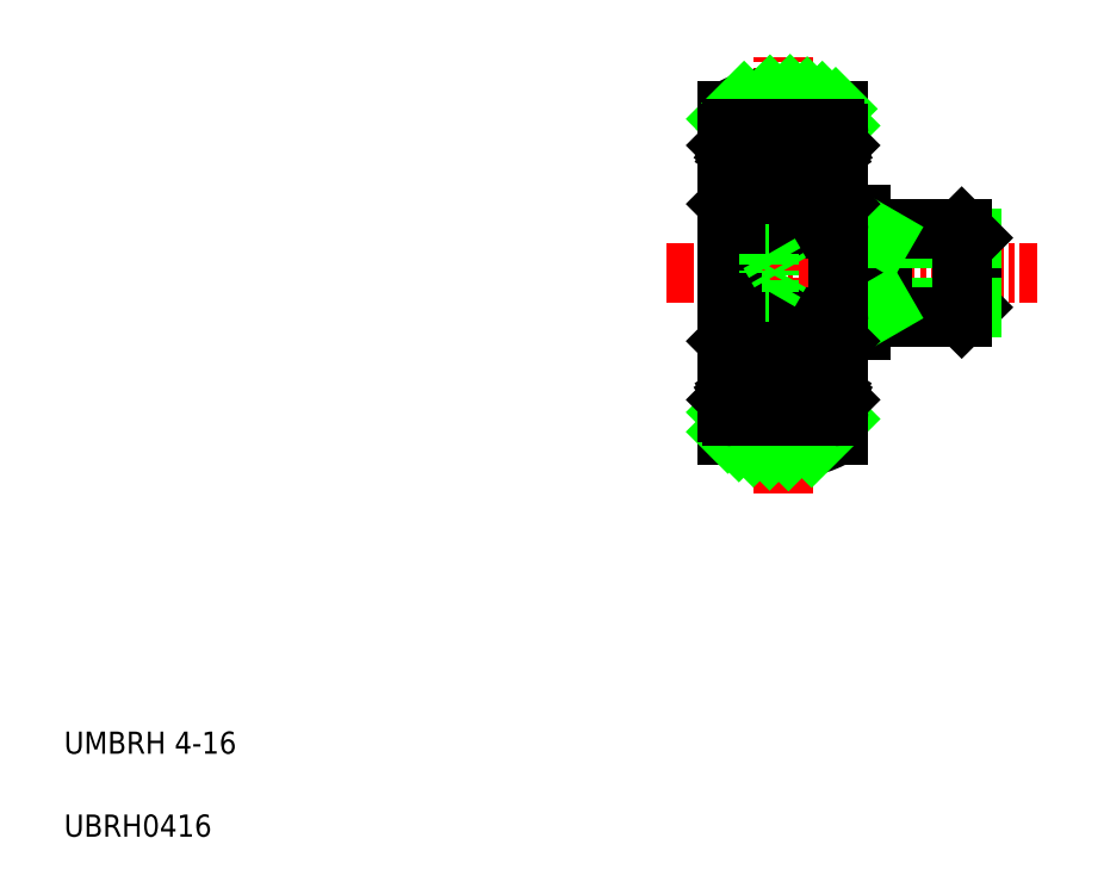
<metadata>
{"format":"dxf","ext":"dxf","renderer":"ezdxf+matplotlib","layout":"modelspace","background":"white","min_lineweight":24,"dpi":150}
</metadata>
<code>
0
SECTION
2
ENTITIES
0
LINE
8
CENTER
10
35
20
18
30
0
11
35
21
38
31
0
0
LINE
8
0
10
32.5
20
35.33
30
0
11
32.5
21
20.67
31
0
0
LINE
8
0
10
37.5
20
20.67
30
0
11
37.5
21
35.33
31
0
0
LINE
8
0
10
37.5
20
25.4
30
0
11
38.5
21
25.4
31
0
0
LINE
8
0
10
37.5
20
30.6
30
0
11
38.5
21
30.6
31
0
0
LINE
8
CENTER
10
29.7
20
28
30
0
11
46.5
21
28
31
0
0
LINE
8
0
10
39.5
20
30
30
0
11
39.5
21
28
31
0
0
LINE
8
0
10
43.5
20
29.57
30
0
11
43.5
21
28
31
0
0
LINE
8
0
10
38.5
20
30.6
30
0
11
38.5
21
28
31
0
0
LINE
8
0
10
38.5
20
25.4
30
0
11
38.5
21
28
31
0
0
LINE
8
0
10
43.07
20
26
30
0
11
43.5
21
26.43
31
0
0
LINE
8
0
10
43.5
20
26.43
30
0
11
43.5
21
28
31
0
0
LINE
8
0
10
43.5
20
26.43
30
0
11
39.5
21
26.43
31
0
0
LINE
8
0
10
38.5
20
26
30
0
11
43.07
21
26
31
0
0
LINE
8
0
10
39.5
20
26
30
0
11
39.5
21
28
31
0
0
LINE
8
0
10
43.5
20
29.57
30
0
11
39.5
21
29.57
31
0
0
LINE
8
0
10
43.07
20
30
30
0
11
43.5
21
29.57
31
0
0
LINE
8
0
10
38.5
20
30
30
0
11
43.07
21
30
31
0
0
TEXT
8
0
10
2.5
20
6.25
30
0
40
1
1
UMBRH 4-16
0
TEXT
8
0
10
2.5
20
2.5
30
0
40
1
1
UBRH0416
0
ARC
8
0
10
35
20
31
30
0
40
5
50
60
51
120
0
ARC
8
0
10
35
20
25
30
0
40
5
50
240
51
300
0
LINE
8
0
10
39.5
20
26.43
30
0
11
38.76
21
26
31
0
0
LINE
8
0
10
39.5
20
29.57
30
0
11
38.76
21
30
31
0
0
INSERT
8
0
2
*X2
10
0
20
120
30
0
0
LINE
8
0
10
43.07
20
30
30
0
11
43.07
21
26
31
0
0
CIRCLE
8
0
10
35
20
32.45
30
0
40
1.191
0
LINE
8
0
10
32.7
20
34.5
30
0
11
37.3
21
34.5
31
0
0
LINE
8
0
10
37.3
20
30
30
0
11
32.7
21
30
31
0
0
LINE
8
0
10
37.3
20
26
30
0
11
32.7
21
26
31
0
0
CIRCLE
8
0
10
35
20
23.55
30
0
40
1.191
0
LINE
8
0
10
32.7
20
21.5
30
0
11
37.3
21
21.5
31
0
0
LINE
8
0
10
32.5
20
34.3
30
0
11
32.5
21
28
31
0
0
LINE
8
0
10
33.14
20
24.51
30
0
11
33.14
21
22.98
31
0
0
LINE
8
0
10
33.02
20
22.93
30
0
11
33.02
21
24.51
31
0
0
LINE
8
0
10
32.5
20
21.7
30
0
11
32.5
21
28
31
0
0
LINE
8
0
10
32.79
20
22.35
30
0
11
32.89
21
22.19
31
0
0
ARC
8
0
10
33.11
20
22.32
30
0
40
0.1446
50
210
51
0
0
ARC
8
0
10
33.11
20
22.32
30
0
40
0.261
50
210
51
0
0
ARC
8
0
10
32.7
20
21.7
30
0
40
0.2
50
180
51
270
0
LINE
8
0
10
33.26
20
22.7
30
0
11
33.02
21
22.93
31
0
0
LINE
8
0
10
33.37
20
22.75
30
0
11
33.14
21
22.98
31
0
0
LINE
8
0
10
32.83
20
22.51
30
0
11
32.93
21
22.57
31
0
0
LINE
8
0
10
32.5
20
22.25
30
0
11
32.6
21
22.35
31
0
0
LINE
8
0
10
32.6
20
22.35
30
0
11
32.79
21
22.35
31
0
0
ARC
8
0
10
32.89
20
22.41
30
0
40
0.1164
50
120
51
210
0
LINE
8
0
10
32.93
20
22.57
30
0
11
32.99
21
22.47
31
0
0
LINE
8
0
10
32.89
20
22.41
30
0
11
32.99
21
22.25
31
0
0
LINE
8
0
10
32.99
20
22.47
30
0
11
32.89
21
22.41
31
0
0
LINE
8
0
10
33.47
20
22.7
30
0
11
34.17
21
22.7
31
0
0
LINE
8
0
10
33.37
20
22.6
30
0
11
33.47
21
22.7
31
0
0
LINE
8
0
10
33.37
20
22.32
30
0
11
33.37
21
22.75
31
0
0
LINE
8
0
10
33.26
20
22.32
30
0
11
33.26
21
22.7
31
0
0
LINE
8
0
10
33.31
20
24.51
30
0
11
33.14
21
24.51
31
0
0
LINE
8
0
10
33.14
20
24.63
30
0
11
33.31
21
24.63
31
0
0
LINE
8
0
10
32.6
20
24.8
30
0
11
33.37
21
24.8
31
0
0
LINE
8
0
10
32.5
20
24.9
30
0
11
32.6
21
24.8
31
0
0
ARC
8
0
10
33.14
20
24.51
30
0
40
0.1164
50
90
51
180
0
ARC
8
0
10
32.7
20
25.8
30
0
40
0.2
50
90
51
180
0
LINE
8
0
10
33.47
20
24.4
30
0
11
34.17
21
24.4
31
0
0
LINE
8
0
10
33.37
20
24.5
30
0
11
33.47
21
24.4
31
0
0
LINE
8
0
10
33.37
20
24.8
30
0
11
33.37
21
24.5
31
0
0
LINE
8
0
10
33.31
20
24.63
30
0
11
33.31
21
24.51
31
0
0
LINE
8
0
10
33.02
20
33.07
30
0
11
33.02
21
31.49
31
0
0
LINE
8
0
10
33.14
20
31.49
30
0
11
33.14
21
33.02
31
0
0
ARC
8
0
10
32.7
20
30.2
30
0
40
0.2
50
180
51
270
0
LINE
8
0
10
33.14
20
31.37
30
0
11
33.31
21
31.37
31
0
0
LINE
8
0
10
33.31
20
31.49
30
0
11
33.14
21
31.49
31
0
0
LINE
8
0
10
32.6
20
31.2
30
0
11
33.37
21
31.2
31
0
0
ARC
8
0
10
33.14
20
31.49
30
0
40
0.1164
50
180
51
270
0
LINE
8
0
10
32.5
20
31.1
30
0
11
32.6
21
31.2
31
0
0
LINE
8
0
10
33.37
20
31.2
30
0
11
33.37
21
31.5
31
0
0
LINE
8
0
10
33.31
20
31.37
30
0
11
33.31
21
31.49
31
0
0
LINE
8
0
10
33.47
20
31.6
30
0
11
34.17
21
31.6
31
0
0
LINE
8
0
10
33.37
20
31.5
30
0
11
33.47
21
31.6
31
0
0
ARC
8
0
10
32.7
20
34.3
30
0
40
0.2
50
90
51
180
0
LINE
8
0
10
33.26
20
33.3
30
0
11
33.02
21
33.07
31
0
0
ARC
8
0
10
33.11
20
33.68
30
0
40
0.1446
50
0
51
150
0
LINE
8
0
10
33.37
20
33.25
30
0
11
33.14
21
33.02
31
0
0
ARC
8
0
10
33.11
20
33.68
30
0
40
0.261
50
0
51
150
0
LINE
8
0
10
32.83
20
33.49
30
0
11
32.93
21
33.43
31
0
0
LINE
8
0
10
32.93
20
33.43
30
0
11
32.99
21
33.53
31
0
0
LINE
8
0
10
32.79
20
33.65
30
0
11
32.89
21
33.81
31
0
0
LINE
8
0
10
32.5
20
33.75
30
0
11
32.6
21
33.65
31
0
0
LINE
8
0
10
32.6
20
33.65
30
0
11
32.79
21
33.65
31
0
0
ARC
8
0
10
32.89
20
33.59
30
0
40
0.1164
50
150
51
240
0
LINE
8
0
10
32.99
20
33.53
30
0
11
32.89
21
33.59
31
0
0
LINE
8
0
10
32.89
20
33.59
30
0
11
32.99
21
33.75
31
0
0
LINE
8
0
10
33.37
20
33.68
30
0
11
33.37
21
33.25
31
0
0
LINE
8
0
10
33.26
20
33.68
30
0
11
33.26
21
33.3
31
0
0
LINE
8
0
10
33.47
20
33.3
30
0
11
34.17
21
33.3
31
0
0
LINE
8
0
10
33.37
20
33.4
30
0
11
33.47
21
33.3
31
0
0
LINE
8
0
10
37.5
20
34.3
30
0
11
37.5
21
28
31
0
0
LINE
8
0
10
37.5
20
21.7
30
0
11
37.5
21
28
31
0
0
LINE
8
0
10
36.86
20
24.51
30
0
11
36.86
21
22.98
31
0
0
LINE
8
0
10
36.98
20
22.93
30
0
11
36.98
21
24.51
31
0
0
ARC
8
0
10
36.89
20
22.32
30
0
40
0.1446
50
180
51
330
0
ARC
8
0
10
36.89
20
22.32
30
0
40
0.261
50
180
51
330
0
LINE
8
0
10
37.21
20
22.35
30
0
11
37.11
21
22.19
31
0
0
ARC
8
0
10
37.3
20
21.7
30
0
40
0.2
50
270
51
0
0
LINE
8
0
10
36.53
20
22.7
30
0
11
35.83
21
22.7
31
0
0
LINE
8
0
10
36.63
20
22.75
30
0
11
36.86
21
22.98
31
0
0
LINE
8
0
10
36.74
20
22.7
30
0
11
36.98
21
22.93
31
0
0
LINE
8
0
10
36.63
20
22.32
30
0
11
36.63
21
22.75
31
0
0
LINE
8
0
10
36.74
20
22.32
30
0
11
36.74
21
22.7
31
0
0
LINE
8
0
10
36.63
20
22.6
30
0
11
36.53
21
22.7
31
0
0
LINE
8
0
10
37.4
20
22.35
30
0
11
37.21
21
22.35
31
0
0
ARC
8
0
10
37.11
20
22.41
30
0
40
0.1164
50
330
51
60
0
LINE
8
0
10
37.11
20
22.41
30
0
11
37.01
21
22.25
31
0
0
LINE
8
0
10
37.01
20
22.47
30
0
11
37.11
21
22.41
31
0
0
LINE
8
0
10
37.07
20
22.57
30
0
11
37.01
21
22.47
31
0
0
LINE
8
0
10
37.17
20
22.51
30
0
11
37.07
21
22.57
31
0
0
LINE
8
0
10
37.5
20
22.25
30
0
11
37.4
21
22.35
31
0
0
LINE
8
0
10
36.53
20
24.4
30
0
11
35.83
21
24.4
31
0
0
LINE
8
0
10
37.4
20
24.8
30
0
11
36.63
21
24.8
31
0
0
LINE
8
0
10
36.69
20
24.51
30
0
11
36.86
21
24.51
31
0
0
LINE
8
0
10
36.86
20
24.63
30
0
11
36.69
21
24.63
31
0
0
LINE
8
0
10
36.63
20
24.5
30
0
11
36.53
21
24.4
31
0
0
LINE
8
0
10
36.63
20
24.8
30
0
11
36.63
21
24.5
31
0
0
LINE
8
0
10
36.69
20
24.63
30
0
11
36.69
21
24.51
31
0
0
ARC
8
0
10
36.86
20
24.51
30
0
40
0.1164
50
0
51
90
0
LINE
8
0
10
37.5
20
24.9
30
0
11
37.4
21
24.8
31
0
0
ARC
8
0
10
37.3
20
25.8
30
0
40
0.2
50
0
51
90
0
LINE
8
0
10
36.98
20
33.07
30
0
11
36.98
21
31.49
31
0
0
LINE
8
0
10
36.86
20
31.49
30
0
11
36.86
21
33.02
31
0
0
ARC
8
0
10
37.3
20
30.2
30
0
40
0.2
50
270
51
0
0
LINE
8
0
10
36.53
20
31.6
30
0
11
35.83
21
31.6
31
0
0
LINE
8
0
10
36.69
20
31.37
30
0
11
36.69
21
31.49
31
0
0
LINE
8
0
10
36.63
20
31.2
30
0
11
36.63
21
31.5
31
0
0
ARC
8
0
10
36.86
20
31.49
30
0
40
0.1164
50
270
51
0
0
LINE
8
0
10
37.4
20
31.2
30
0
11
36.63
21
31.2
31
0
0
LINE
8
0
10
36.86
20
31.37
30
0
11
36.69
21
31.37
31
0
0
LINE
8
0
10
37.5
20
31.1
30
0
11
37.4
21
31.2
31
0
0
LINE
8
0
10
37.5
20
31.15
30
0
11
37.5
21
31.15
31
0
0
LINE
8
0
10
36.69
20
31.49
30
0
11
36.86
21
31.49
31
0
0
LINE
8
0
10
36.63
20
31.5
30
0
11
36.53
21
31.6
31
0
0
ARC
8
0
10
37.3
20
34.3
30
0
40
0.2
50
0
51
90
0
LINE
8
0
10
36.53
20
33.3
30
0
11
35.83
21
33.3
31
0
0
LINE
8
0
10
37.17
20
33.49
30
0
11
37.07
21
33.43
31
0
0
LINE
8
0
10
37.07
20
33.43
30
0
11
37.01
21
33.53
31
0
0
LINE
8
0
10
36.74
20
33.68
30
0
11
36.74
21
33.3
31
0
0
LINE
8
0
10
36.63
20
33.68
30
0
11
36.63
21
33.25
31
0
0
LINE
8
0
10
36.74
20
33.3
30
0
11
36.98
21
33.07
31
0
0
LINE
8
0
10
36.63
20
33.25
30
0
11
36.86
21
33.02
31
0
0
LINE
8
0
10
36.63
20
33.4
30
0
11
36.53
21
33.3
31
0
0
LINE
8
0
10
37.5
20
32.73
30
0
11
37.5
21
32.73
31
0
0
ARC
8
0
10
36.89
20
33.68
30
0
40
0.261
50
30
51
180
0
ARC
8
0
10
36.89
20
33.68
30
0
40
0.1446
50
30
51
180
0
LINE
8
0
10
37.4
20
33.65
30
0
11
37.21
21
33.65
31
0
0
LINE
8
0
10
37.21
20
33.65
30
0
11
37.11
21
33.81
31
0
0
LINE
8
0
10
37.01
20
33.53
30
0
11
37.11
21
33.59
31
0
0
LINE
8
0
10
37.11
20
33.59
30
0
11
37.01
21
33.75
31
0
0
ARC
8
0
10
37.11
20
33.59
30
0
40
0.1164
50
300
51
30
0
LINE
8
0
10
37.5
20
33.75
30
0
11
37.4
21
33.65
31
0
0
LINE
8
0
10
32.7
20
28.87
30
0
11
34.37
21
28.87
31
0
0
LINE
8
0
10
34.37
20
27.13
30
0
11
34.37
21
28
31
0
0
LINE
8
0
10
34.37
20
27.13
30
0
11
34.87
21
28
31
0
0
LINE
8
0
10
32.7
20
28.43
30
0
11
34.37
21
28.43
31
0
0
LINE
8
0
10
32.7
20
27.57
30
0
11
34.37
21
27.57
31
0
0
LINE
8
0
10
32.7
20
27.13
30
0
11
34.37
21
27.13
31
0
0
LINE
8
0
10
32.7
20
28
30
0
11
32.7
21
26
31
0
0
LINE
8
0
10
32.7
20
28
30
0
11
32.7
21
30
31
0
0
LINE
8
0
10
34.37
20
28.87
30
0
11
34.37
21
28
31
0
0
LINE
8
0
10
34.37
20
28.87
30
0
11
34.87
21
28
31
0
0
ENDSEC
0
EOF

</code>
